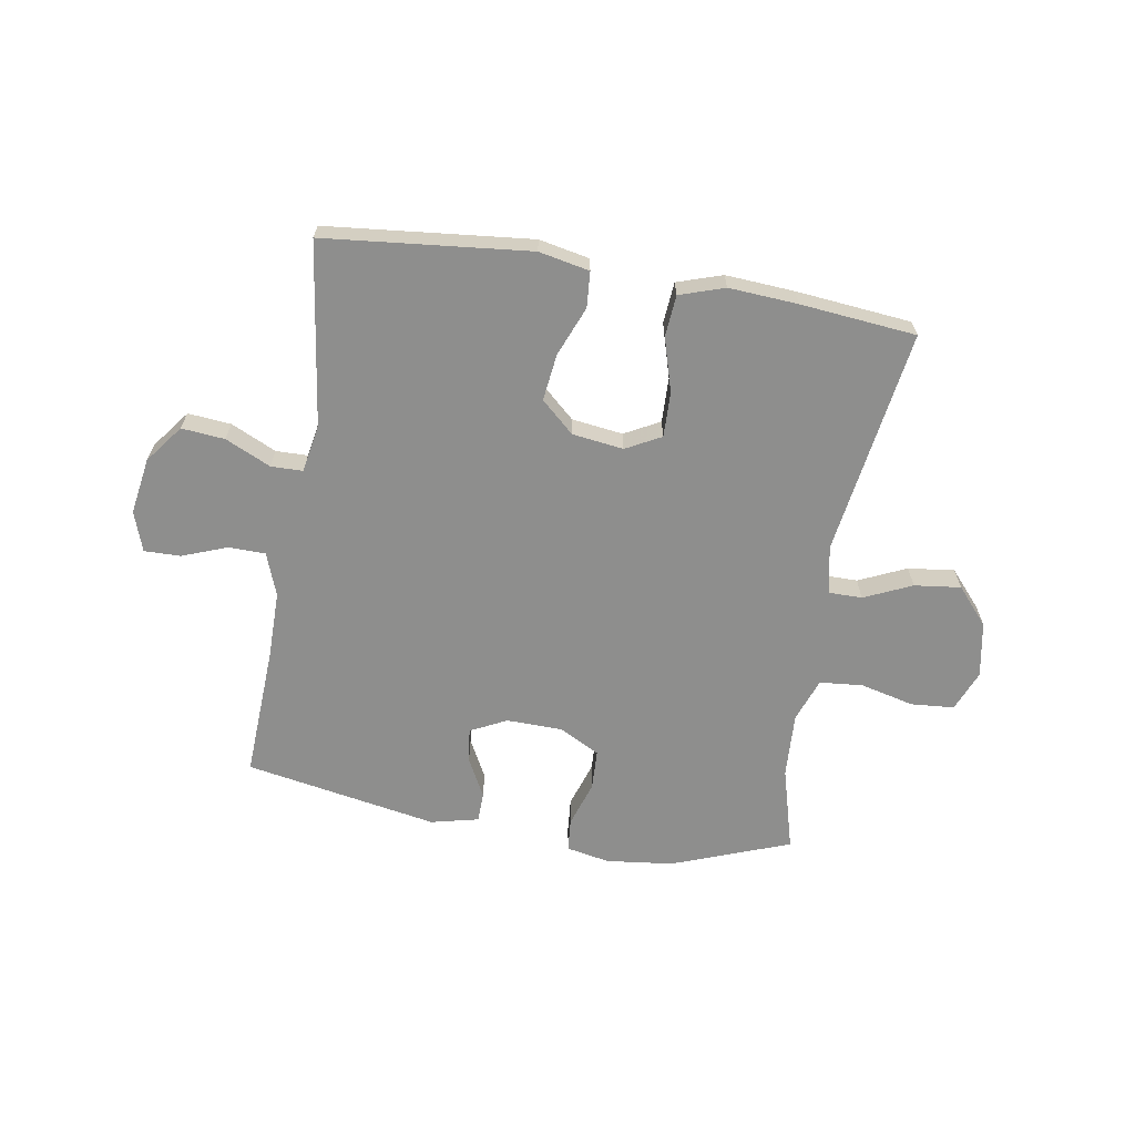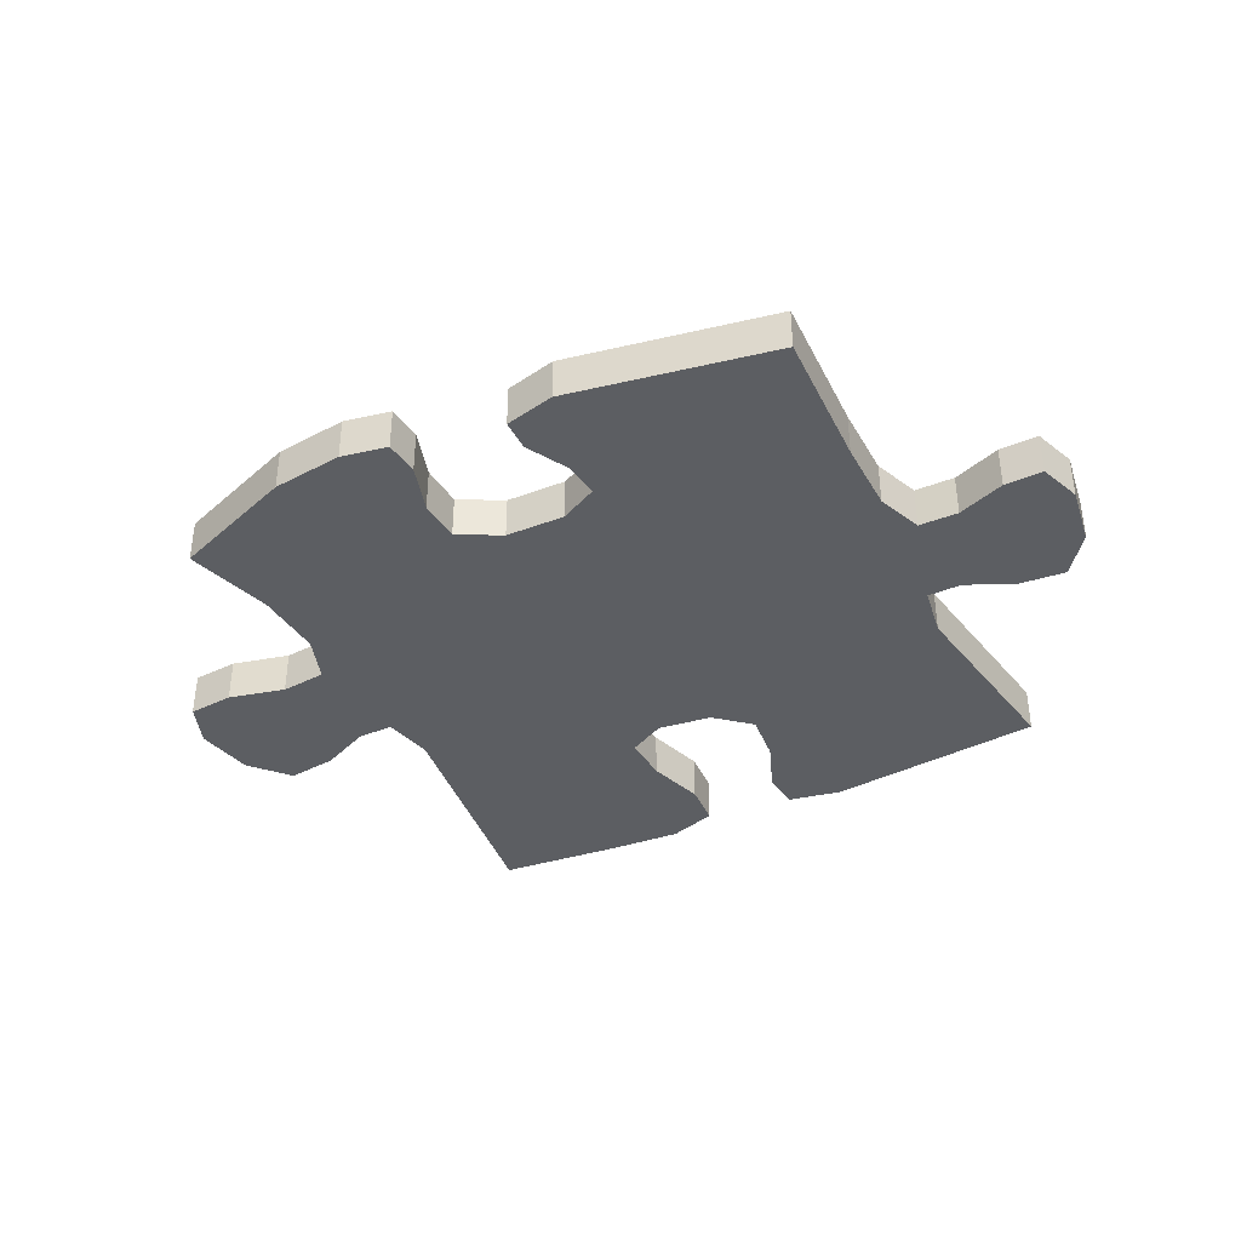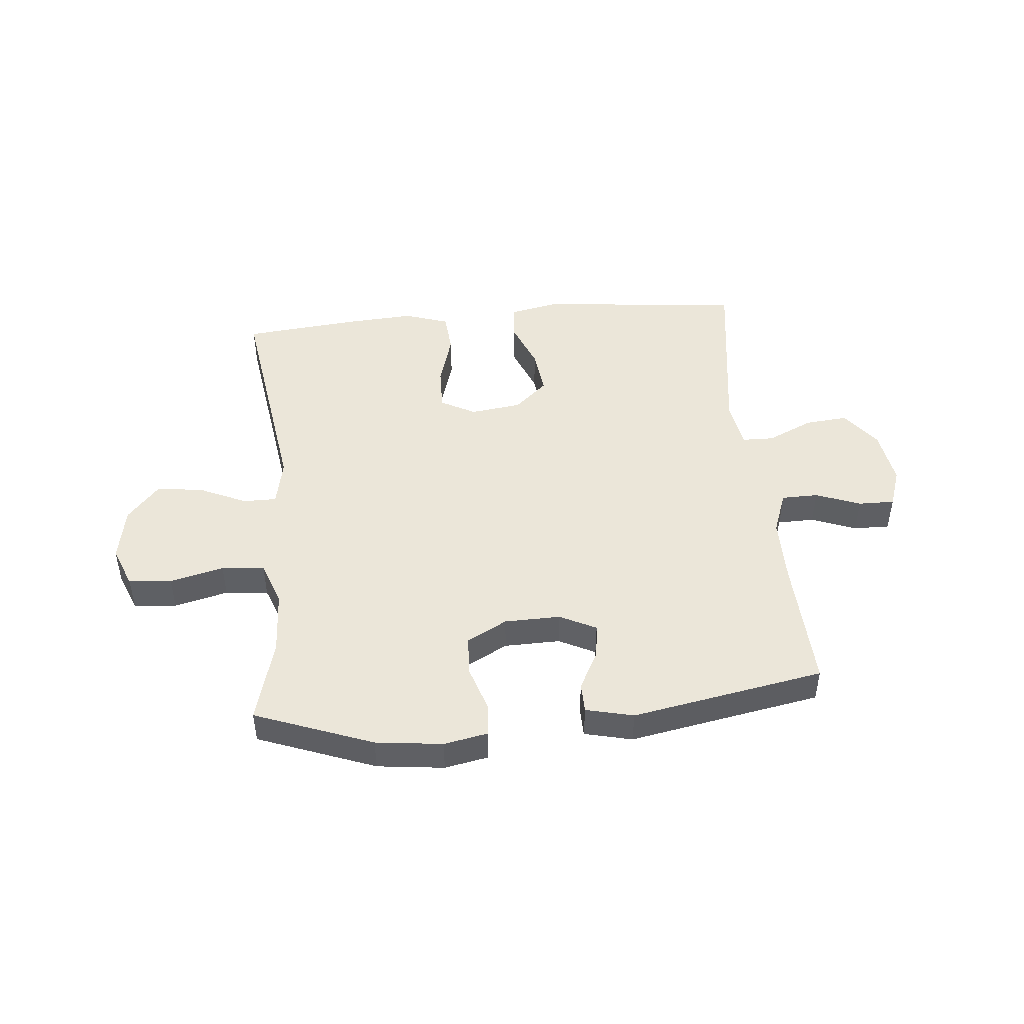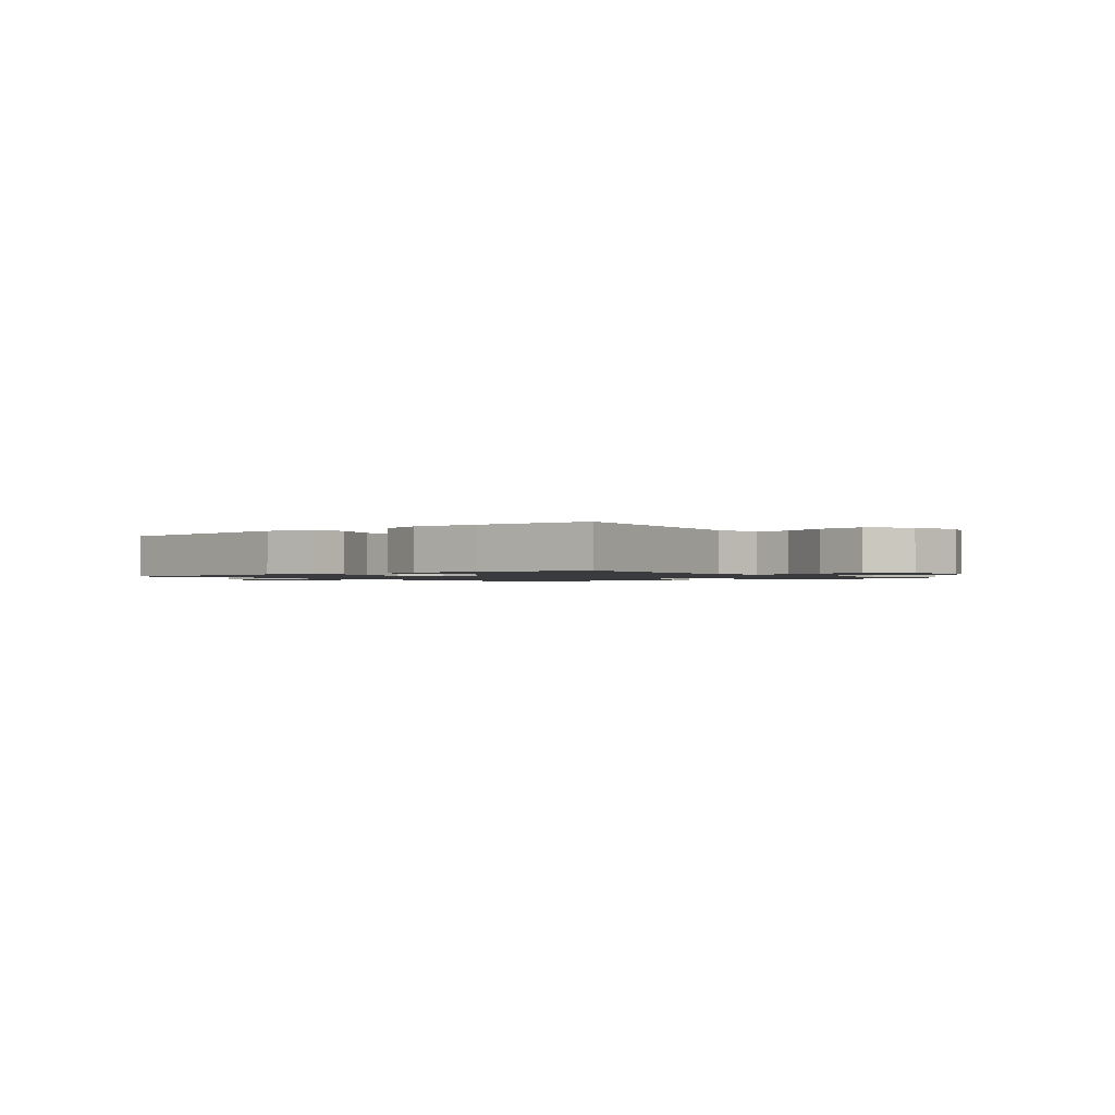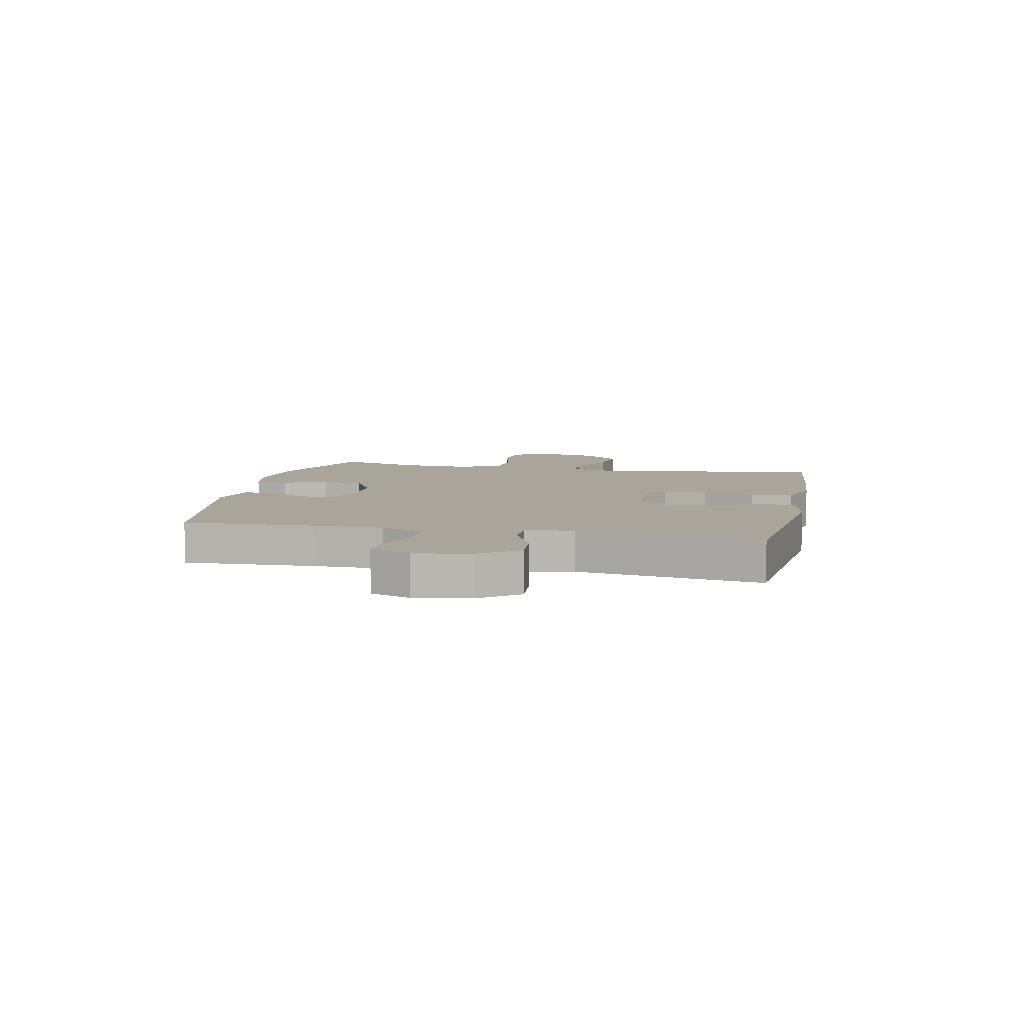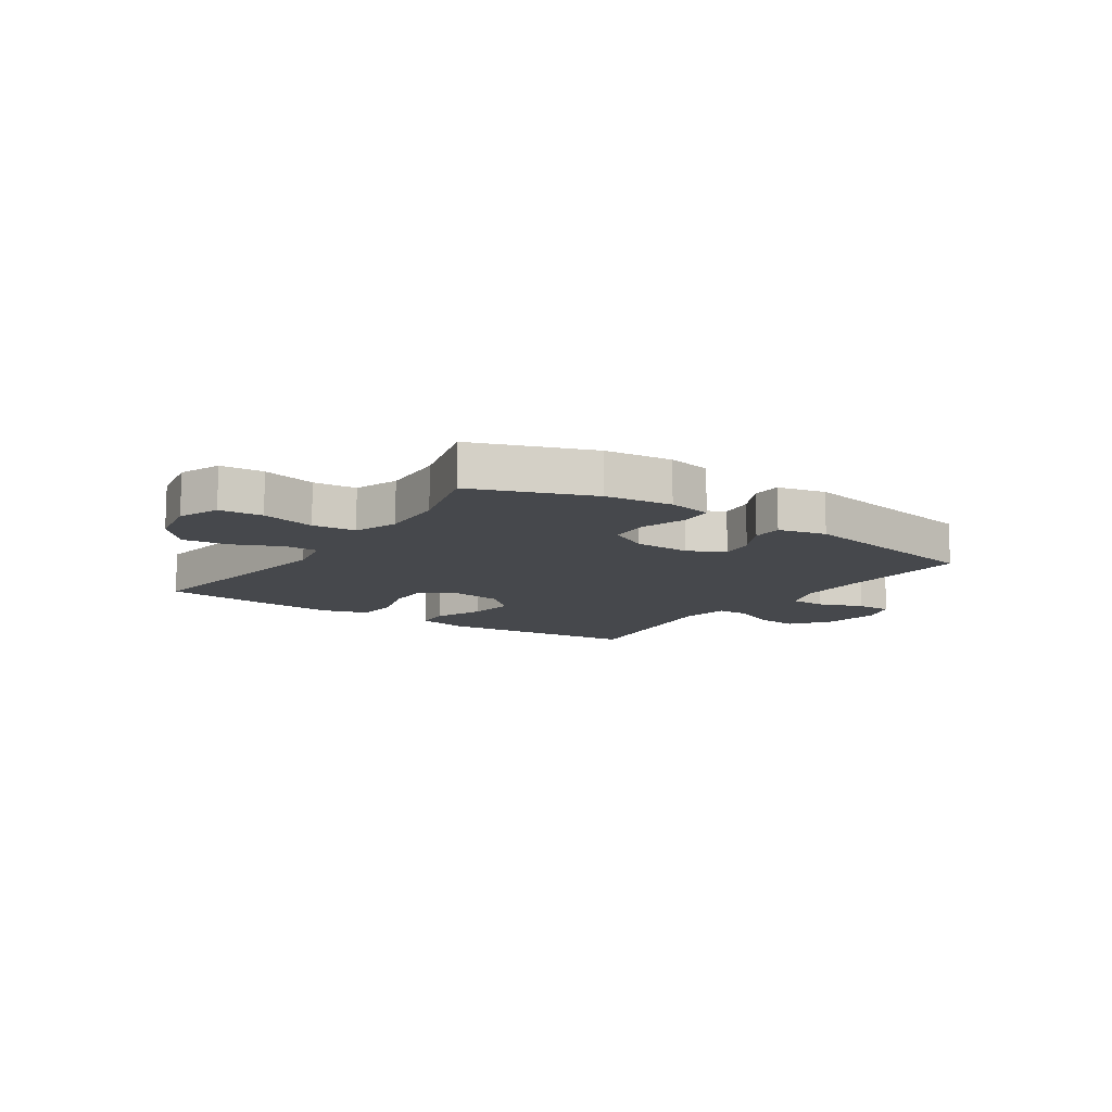
<metadata>
{"format":"obj","ext":"obj","renderer":"f3d","projection":"perspective","resolution":1024,"background":"white","views":[{"elev":-64.9,"azim":-9.5,"up":"+Y"},{"elev":-38.2,"azim":-153.1,"up":"+Y"},{"elev":46.9,"azim":174.7,"up":"+Y"},{"elev":-1.3,"azim":39.2,"up":"+Y"},{"elev":7.7,"azim":-78.1,"up":"+Y"},{"elev":-11.5,"azim":145.8,"up":"+Y"}]}
</metadata>
<code>
v 0.5 0.07 -0.5
v 0.292 0.07 -0.578
v 0.174 0.07 -0.592
v 0.097 0.07 -0.577
v 0.092 0.07 -0.519
v 0.118 0.07 -0.439
v 0.115 0.07 -0.368
v 0.044 0.07 -0.33
v -0.055 0.07 -0.328
v -0.119 0.07 -0.36
v -0.111 0.07 -0.421
v -0.075 0.07 -0.489
v -0.076 0.07 -0.542
v -0.16 0.07 -0.562
v -0.5 0.07 -0.5
v -0.489 0.07 -0.267
v -0.489 0.07 -0.147
v -0.517 0.07 -0.071
v -0.582 0.07 -0.07
v -0.661 0.07 -0.1
v -0.725 0.07 -0.101
v -0.749 0.07 -0.031
v -0.733 0.07 0.069
v -0.682 0.07 0.136
v -0.606 0.07 0.129
v -0.526 0.07 0.092
v -0.47 0.07 0.093
v -0.455 0.07 0.178
v -0.5 0.07 0.5
v -0.139 0.07 0.537
v -0.05 0.07 0.519
v -0.045 0.07 0.456
v -0.08 0.07 0.369
v -0.09 0.07 0.286
v -0.032 0.07 0.234
v 0.058 0.07 0.222
v 0.12 0.07 0.255
v 0.118 0.07 0.334
v 0.09 0.07 0.429
v 0.096 0.07 0.502
v 0.175 0.07 0.528
v 0.296 0.07 0.52
v 0.5 0.07 0.5
v 0.441 0.07 0.101
v 0.458 0.07 0.016
v 0.517 0.07 0.016
v 0.601 0.07 0.054
v 0.683 0.07 0.064
v 0.739 0.07 0
v 0.757 0.07 -0.098
v 0.728 0.07 -0.17
v 0.652 0.07 -0.176
v 0.557 0.07 -0.153
v 0.481 0.07 -0.16
v 0.453 0.07 -0.237
v 0.459 0.07 -0.352
v 0.5 0 -0.5
v 0.292 0 -0.578
v 0.174 0 -0.592
v 0.097 0 -0.577
v 0.092 0 -0.519
v 0.118 0 -0.439
v 0.115 0 -0.368
v 0.044 0 -0.33
v -0.055 0 -0.328
v -0.119 0 -0.36
v -0.111 0 -0.421
v -0.075 0 -0.489
v -0.076 0 -0.542
v -0.16 0 -0.562
v -0.5 0 -0.5
v -0.489 0 -0.267
v -0.489 0 -0.147
v -0.517 0 -0.071
v -0.582 0 -0.07
v -0.661 0 -0.1
v -0.725 0 -0.101
v -0.749 0 -0.031
v -0.733 0 0.069
v -0.682 0 0.136
v -0.606 0 0.129
v -0.526 0 0.092
v -0.47 0 0.093
v -0.455 0 0.178
v -0.5 0 0.5
v -0.139 0 0.537
v -0.05 0 0.519
v -0.045 0 0.456
v -0.08 0 0.369
v -0.09 0 0.286
v -0.032 0 0.234
v 0.058 0 0.222
v 0.12 0 0.255
v 0.118 0 0.334
v 0.09 0 0.429
v 0.096 0 0.502
v 0.175 0 0.528
v 0.296 0 0.52
v 0.5 0 0.5
v 0.441 0 0.101
v 0.458 0 0.016
v 0.517 0 0.016
v 0.601 0 0.054
v 0.683 0 0.064
v 0.739 0 0
v 0.757 0 -0.098
v 0.728 0 -0.17
v 0.652 0 -0.176
v 0.557 0 -0.153
v 0.481 0 -0.16
v 0.453 0 -0.237
v 0.459 0 -0.352
f 51 52 53
f 50 51 53
f 49 50 53
f 48 49 53
f 47 48 53
f 46 47 53
f 45 46 53 54
f 44 45 54 55
f 42 43 44
f 41 42 44
f 40 41 44
f 39 40 44
f 38 39 44
f 37 38 44 55
f 31 32 33
f 30 31 33
f 29 30 33
f 28 29 33
f 27 28 33 34
f 24 25 26
f 23 24 26
f 22 23 26
f 21 22 26
f 20 21 26
f 19 20 26
f 18 19 26 27
f 27 34 35
f 18 27 35
f 17 18 35
f 14 15 16
f 13 14 16
f 12 13 16
f 11 12 16
f 10 11 16 17
f 4 5 6
f 3 4 6
f 2 3 6
f 1 2 6
f 56 1 6
f 56 6 7
f 56 7 8
f 55 56 8
f 37 55 8
f 36 37 8
f 17 35 36
f 10 17 36
f 9 10 36
f 8 9 36
f 109 108 107
f 109 107 106
f 109 106 105
f 109 105 104
f 109 104 103
f 109 103 102
f 110 109 102 101
f 111 110 101 100
f 100 99 98
f 100 98 97
f 100 97 96
f 100 96 95
f 100 95 94
f 111 100 94 93
f 89 88 87
f 89 87 86
f 89 86 85
f 89 85 84
f 90 89 84 83
f 82 81 80
f 82 80 79
f 82 79 78
f 82 78 77
f 82 77 76
f 82 76 75
f 83 82 75 74
f 91 90 83
f 91 83 74
f 91 74 73
f 72 71 70
f 72 70 69
f 72 69 68
f 72 68 67
f 73 72 67 66
f 62 61 60
f 62 60 59
f 62 59 58
f 62 58 57
f 62 57 112
f 63 62 112
f 64 63 112
f 64 112 111
f 64 111 93
f 64 93 92
f 92 91 73
f 92 73 66
f 92 66 65
f 92 65 64
f 1 57 58 2
f 2 58 59 3
f 3 59 60 4
f 4 60 61 5
f 5 61 62 6
f 6 62 63 7
f 7 63 64 8
f 8 64 65 9
f 9 65 66 10
f 10 66 67 11
f 11 67 68 12
f 12 68 69 13
f 13 69 70 14
f 14 70 71 15
f 15 71 72 16
f 16 72 73 17
f 17 73 74 18
f 18 74 75 19
f 19 75 76 20
f 20 76 77 21
f 21 77 78 22
f 22 78 79 23
f 23 79 80 24
f 24 80 81 25
f 25 81 82 26
f 26 82 83 27
f 27 83 84 28
f 28 84 85 29
f 29 85 86 30
f 30 86 87 31
f 31 87 88 32
f 32 88 89 33
f 33 89 90 34
f 34 90 91 35
f 35 91 92 36
f 36 92 93 37
f 37 93 94 38
f 38 94 95 39
f 39 95 96 40
f 40 96 97 41
f 41 97 98 42
f 42 98 99 43
f 43 99 100 44
f 44 100 101 45
f 45 101 102 46
f 46 102 103 47
f 47 103 104 48
f 48 104 105 49
f 49 105 106 50
f 50 106 107 51
f 51 107 108 52
f 52 108 109 53
f 53 109 110 54
f 54 110 111 55
f 55 111 112 56
f 56 112 57 1

</code>
